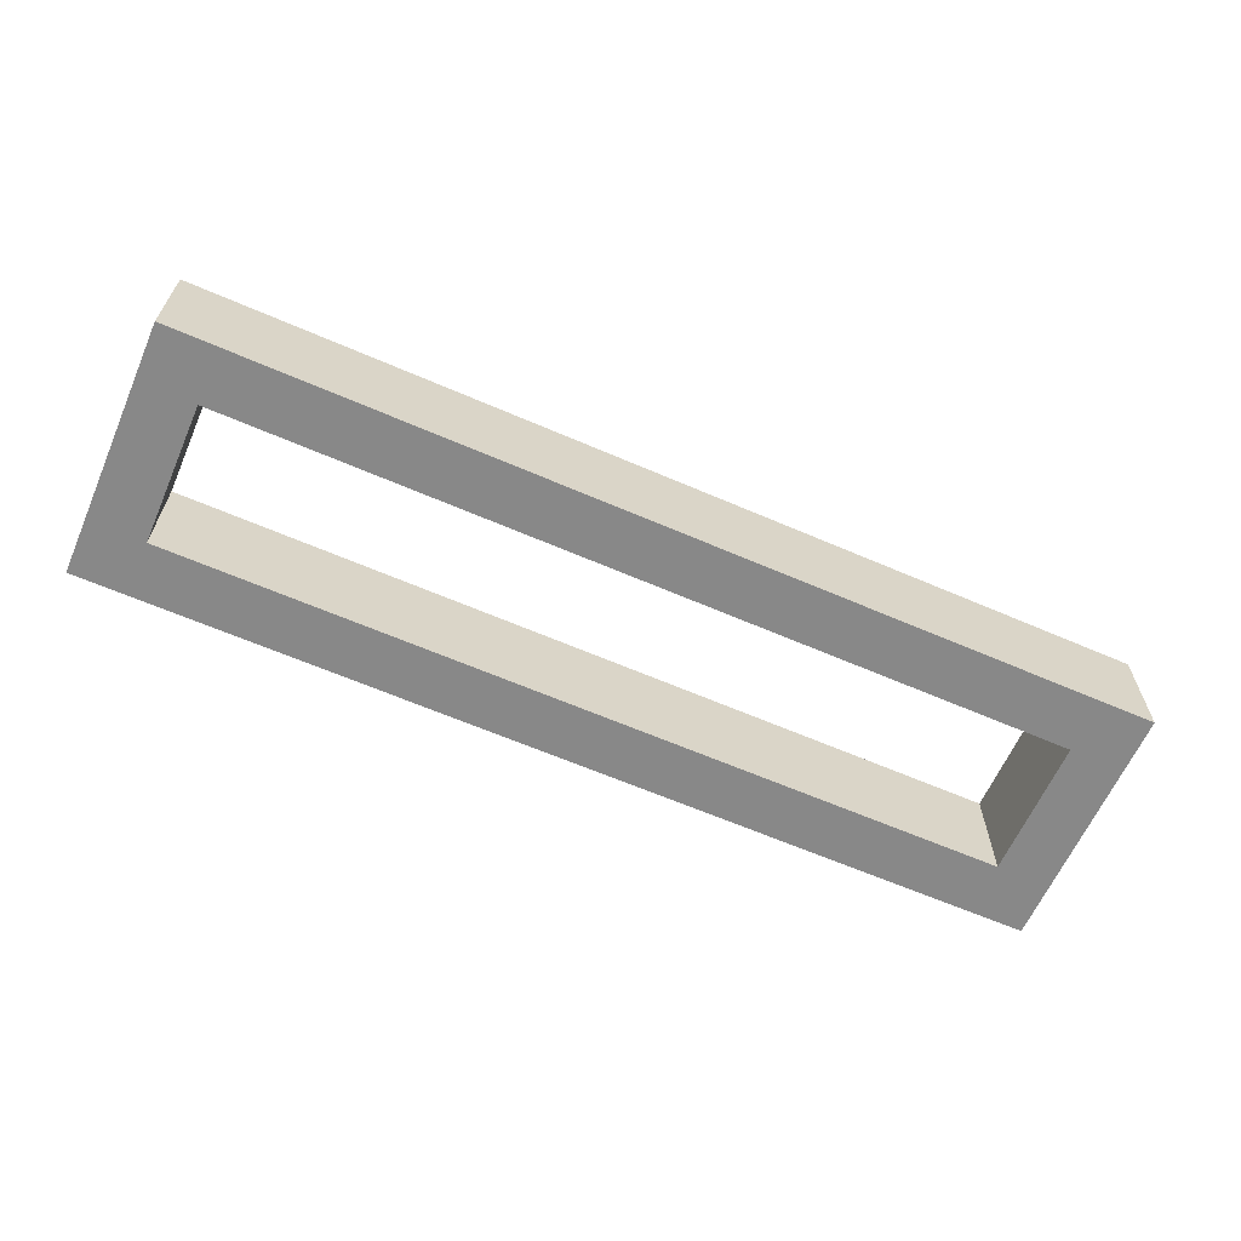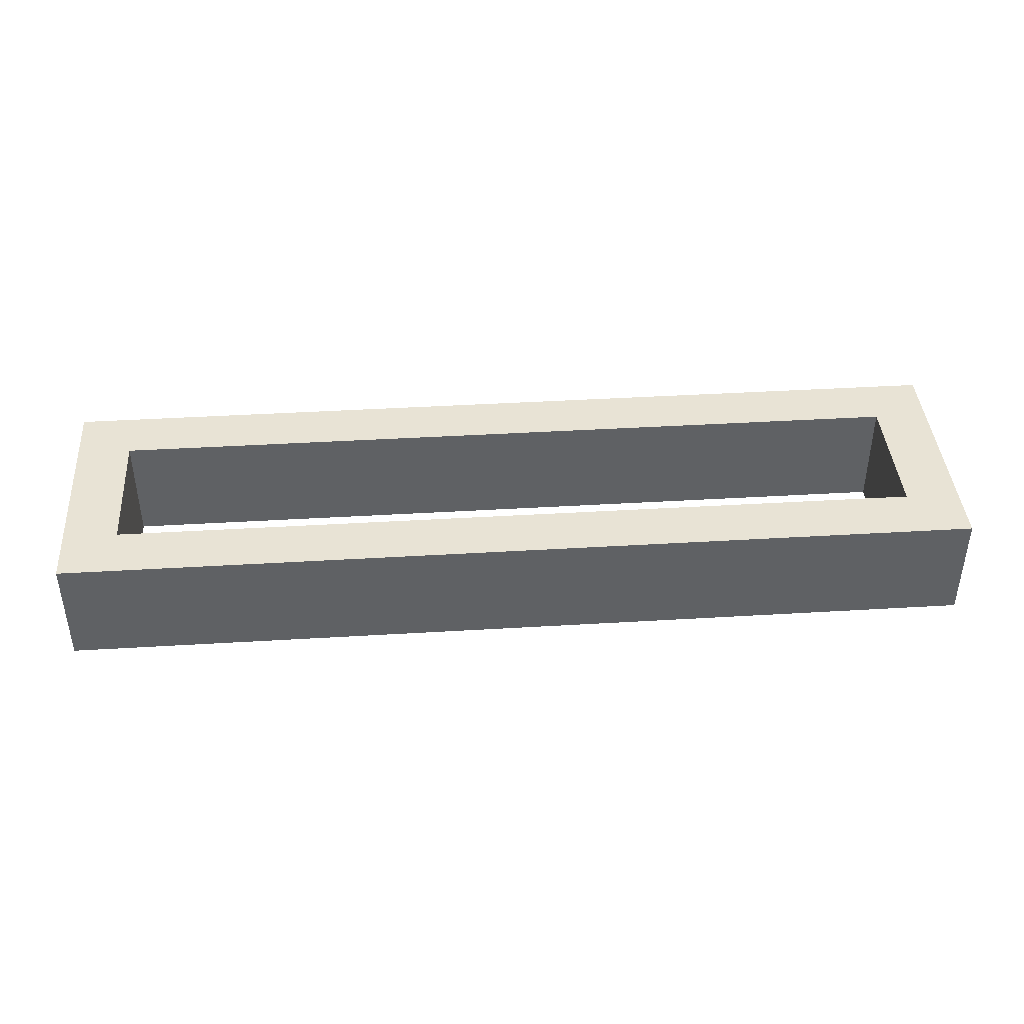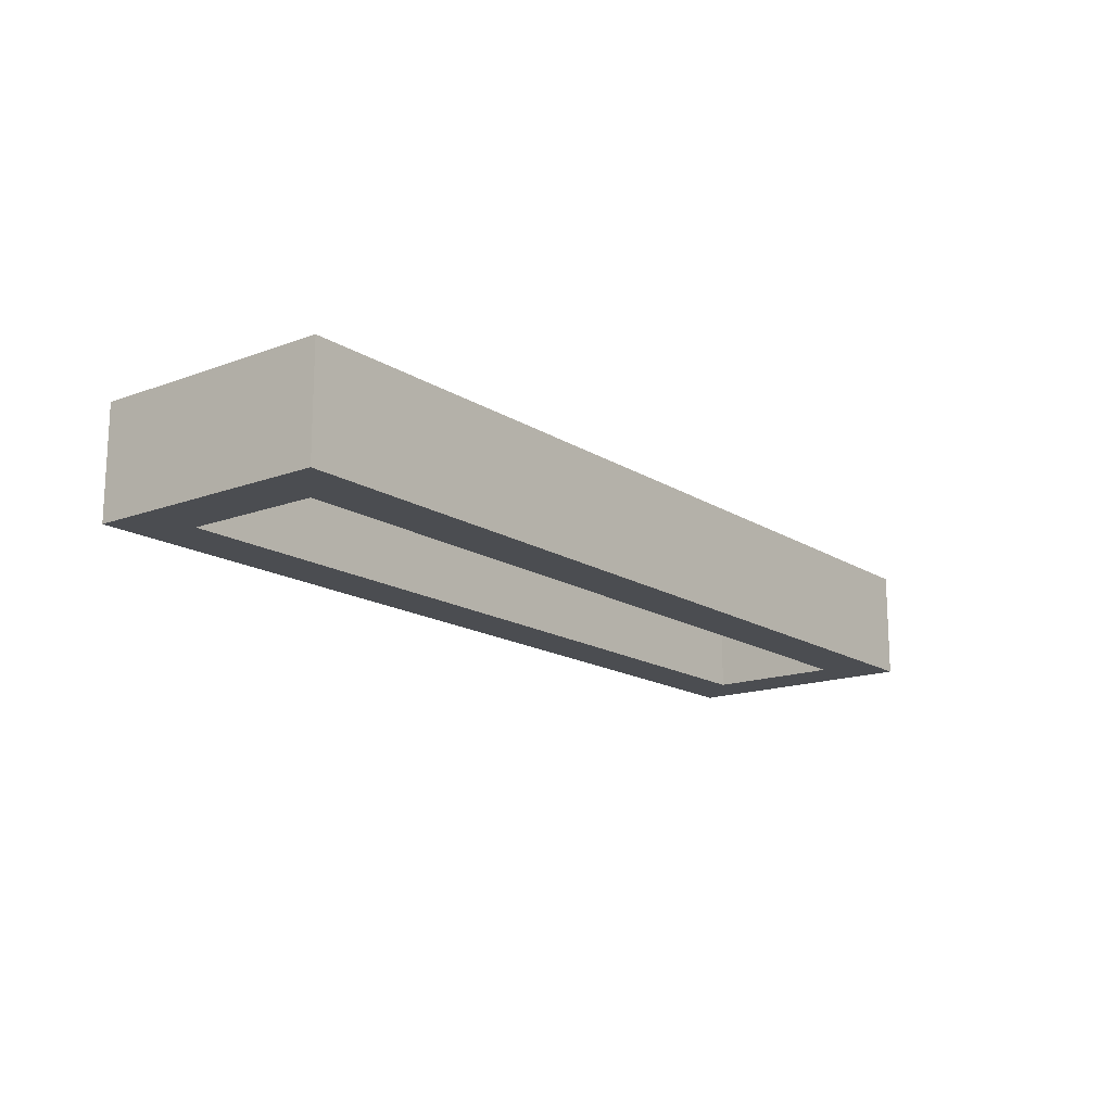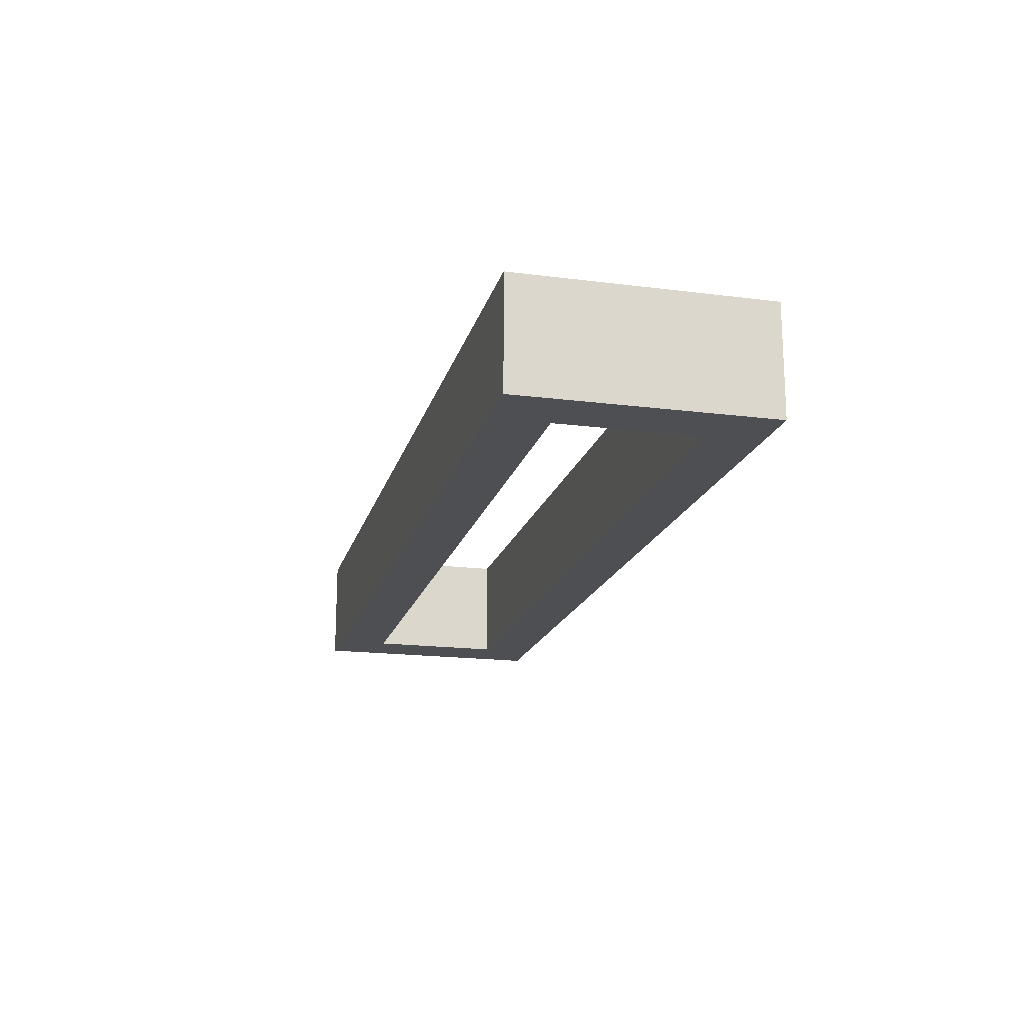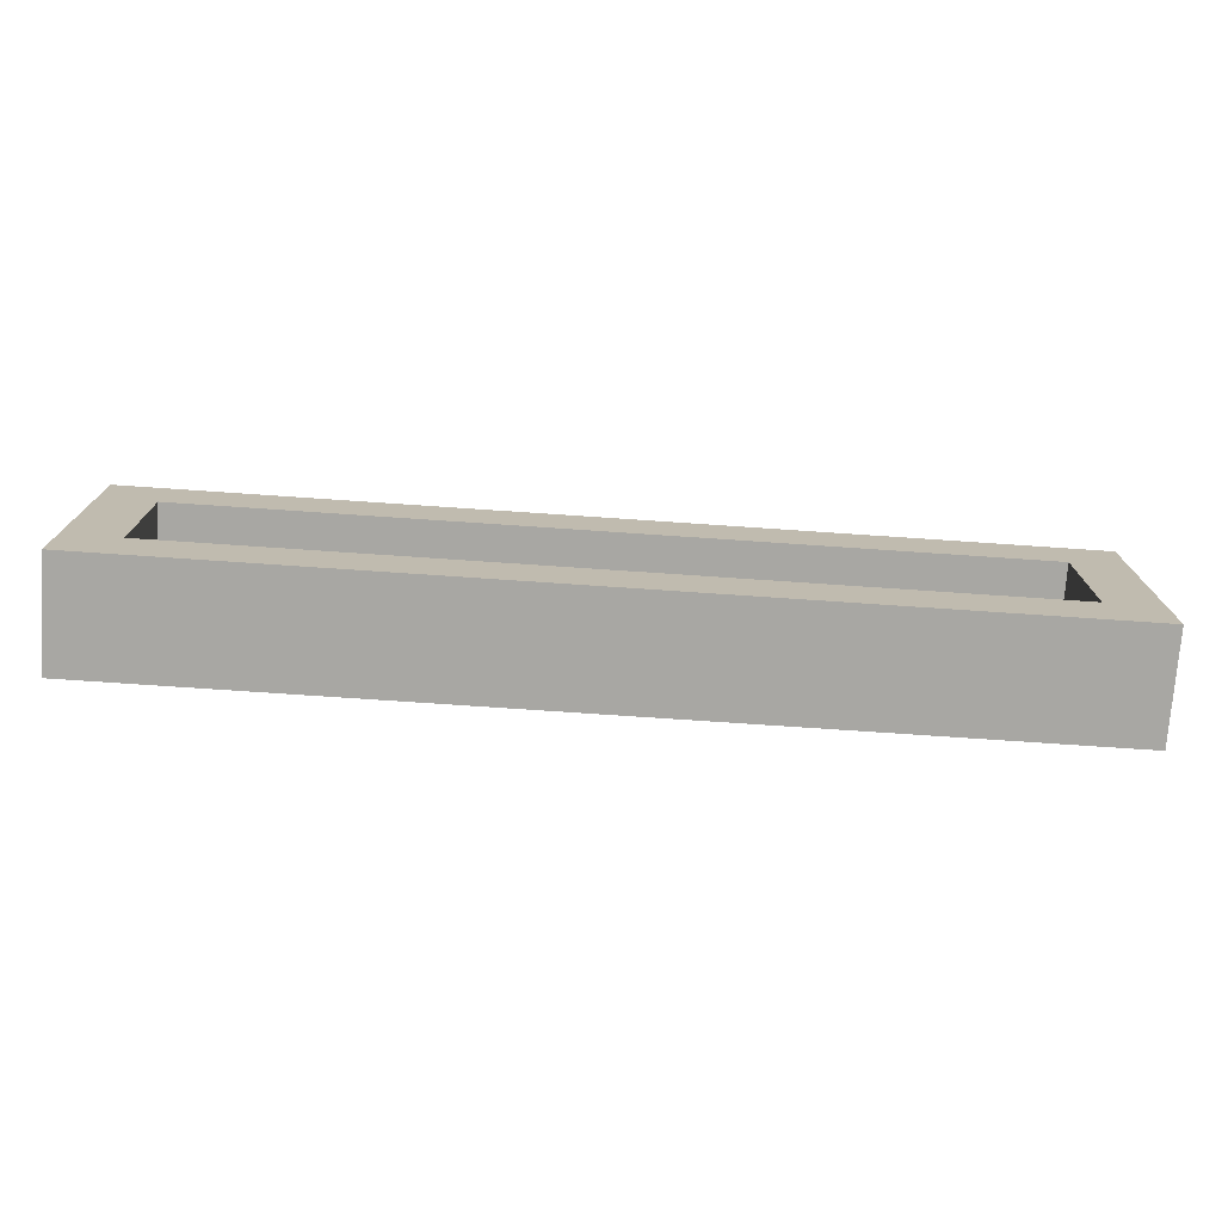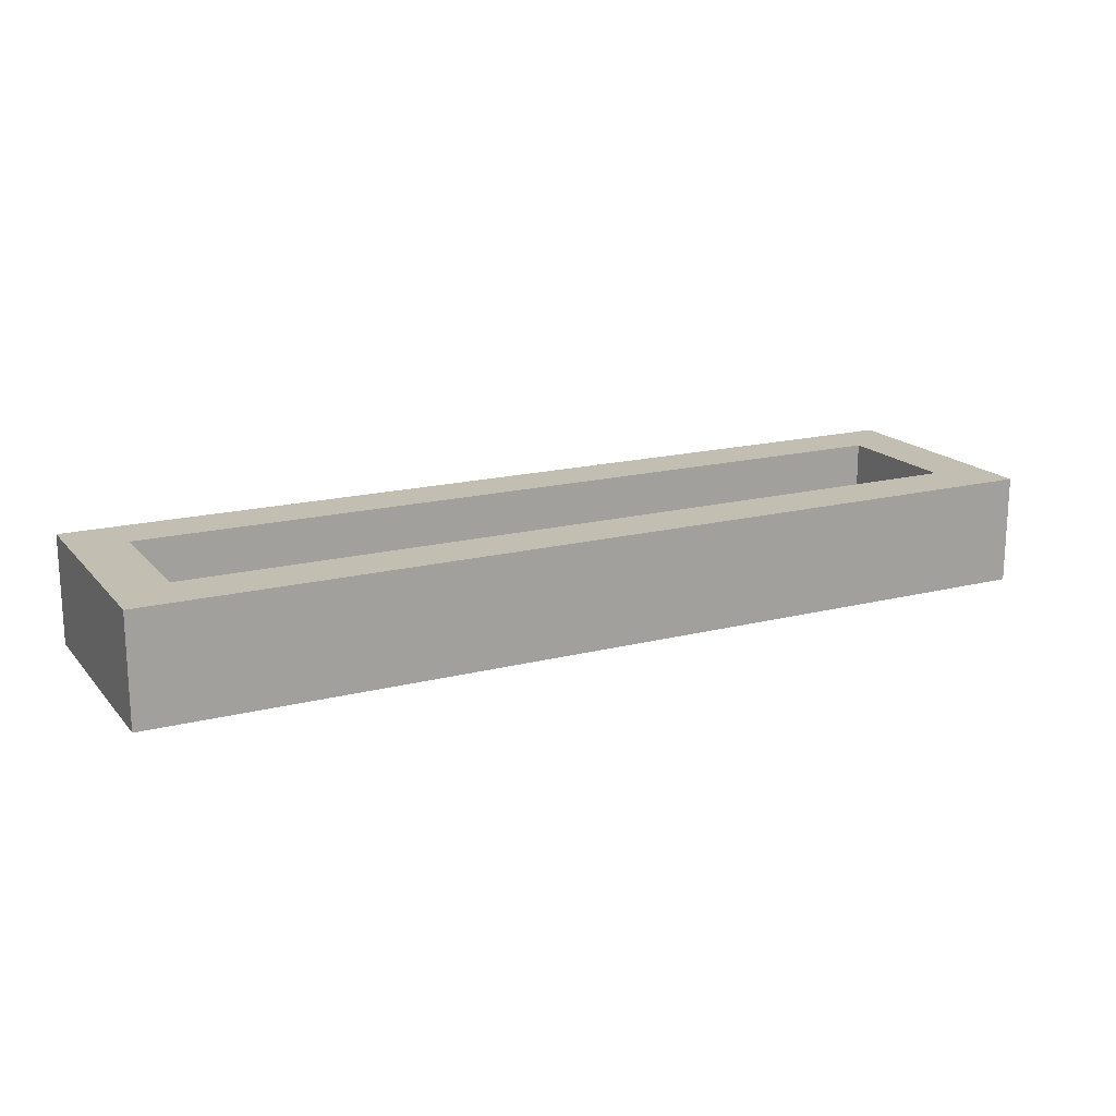
<metadata>
{"format":"obj","ext":"obj","renderer":"f3d","projection":"perspective","resolution":1024,"background":"white","views":[{"elev":-62.9,"azim":-23.7,"up":"+Y"},{"elev":41.0,"azim":-4.2,"up":"+Y"},{"elev":-15.8,"azim":127.8,"up":"+Y"},{"elev":-17.9,"azim":76.0,"up":"+Y"},{"elev":-74.4,"azim":-3.9,"up":"+Z"},{"elev":17.3,"azim":153.1,"up":"+Y"}]}
</metadata>
<code>
o ca07974f2d71451be5de13f3fd770568b6ddf3844bec643c3c8371c2d6a27e4
v -770 80 -45
v -770 120 45
v -770 120 -45
v -770 80 45
v -750 120 25
v -750 120 -25
v -450 120 -25
v -430 120 -45
v -430 120 45
v -450 120 25
v -430 80 -45
v -750 80 -25
v -750 80 25
v -450 80 25
v -430 80 45
v -450 80 -25
f 1 2 3
f 1 4 2
f 3 2 5
f 6 3 5
f 8 3 7
f 3 6 7
f 7 10 9
f 8 7 9
f 5 2 9
f 10 5 9
f 8 11 1
f 3 8 1
f 4 1 12
f 13 4 12
f 15 4 14
f 4 13 14
f 14 16 11
f 15 14 11
f 12 1 11
f 16 12 11
f 4 15 9
f 4 9 2
f 15 11 8
f 15 8 9
f 12 16 7
f 12 7 6
f 16 14 10
f 16 10 7
f 14 13 5
f 14 5 10
f 13 12 6
f 13 6 5

</code>
